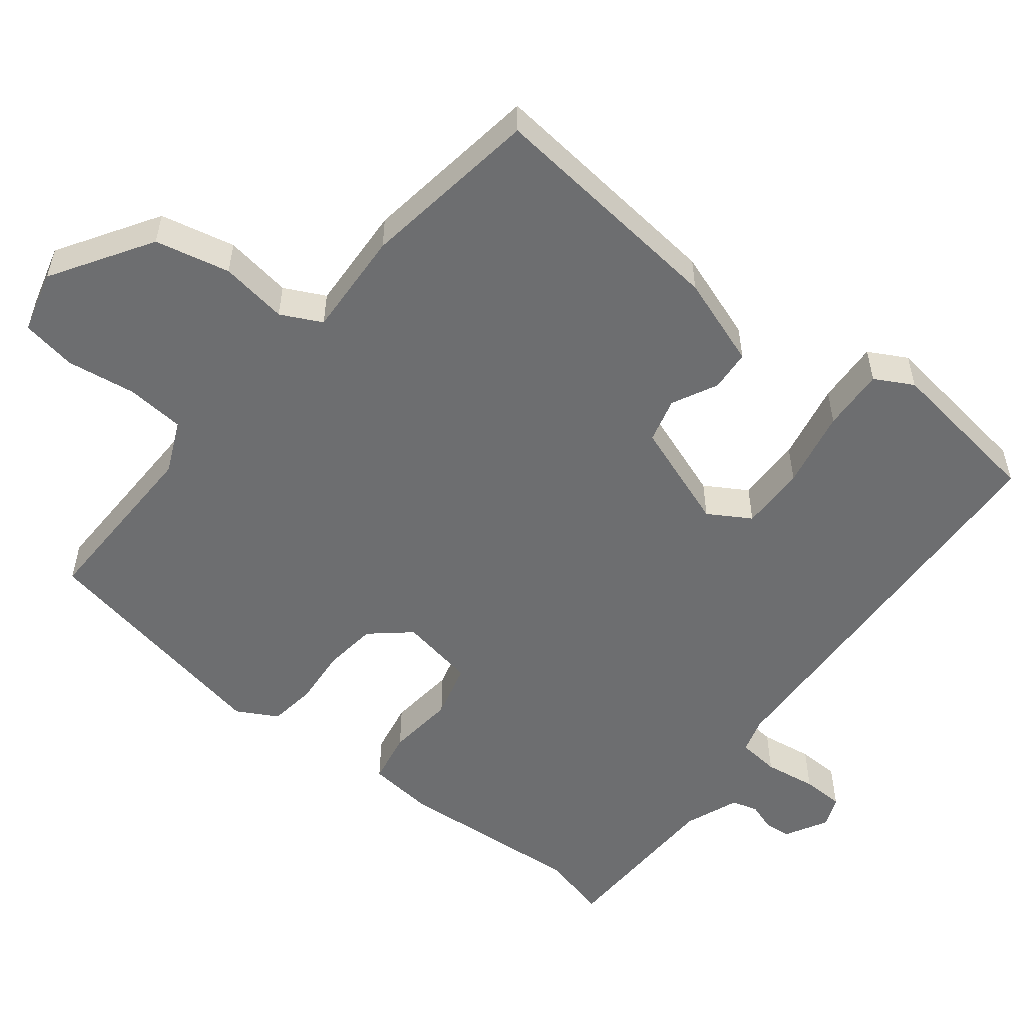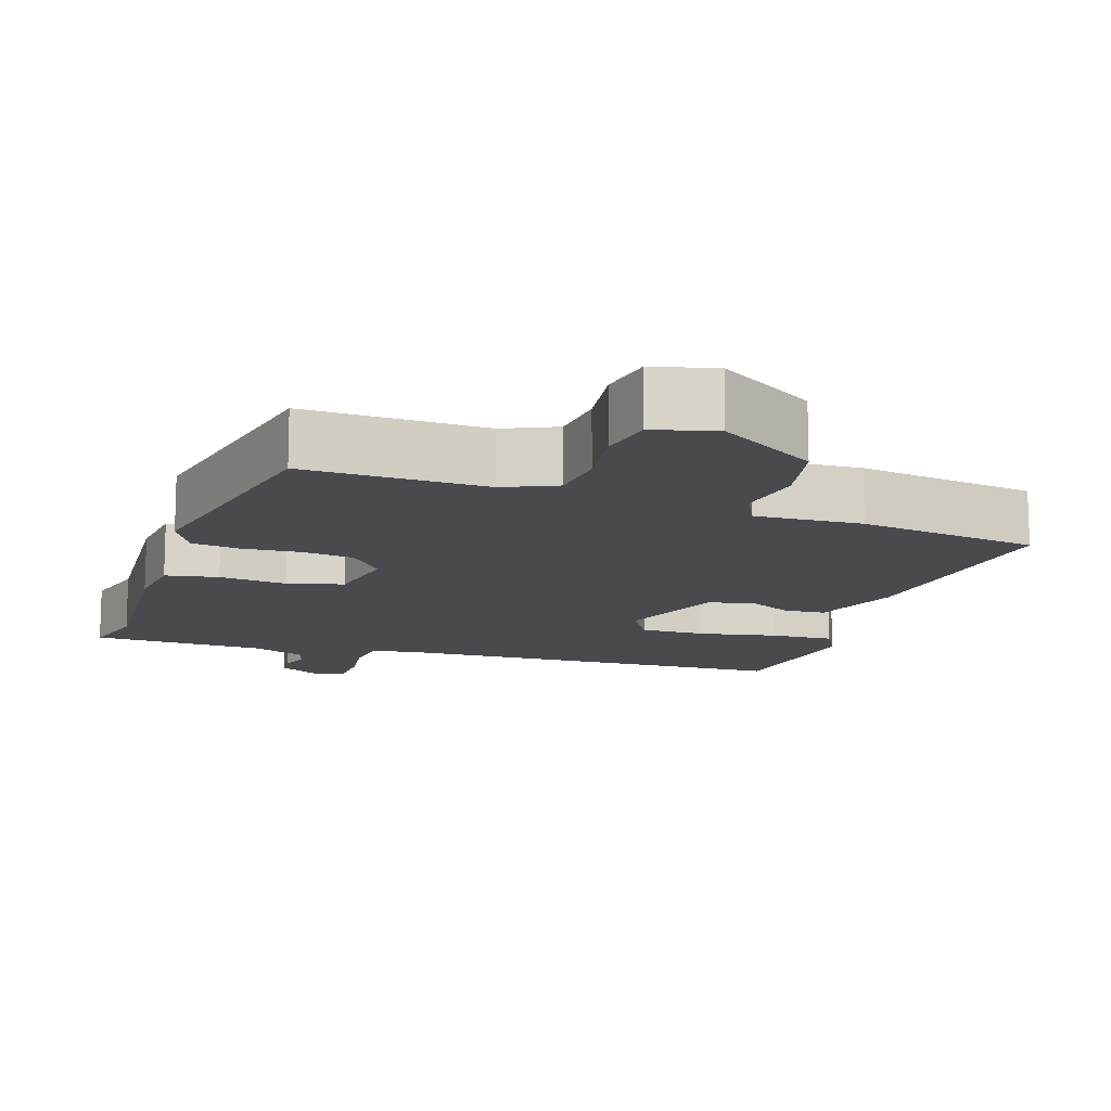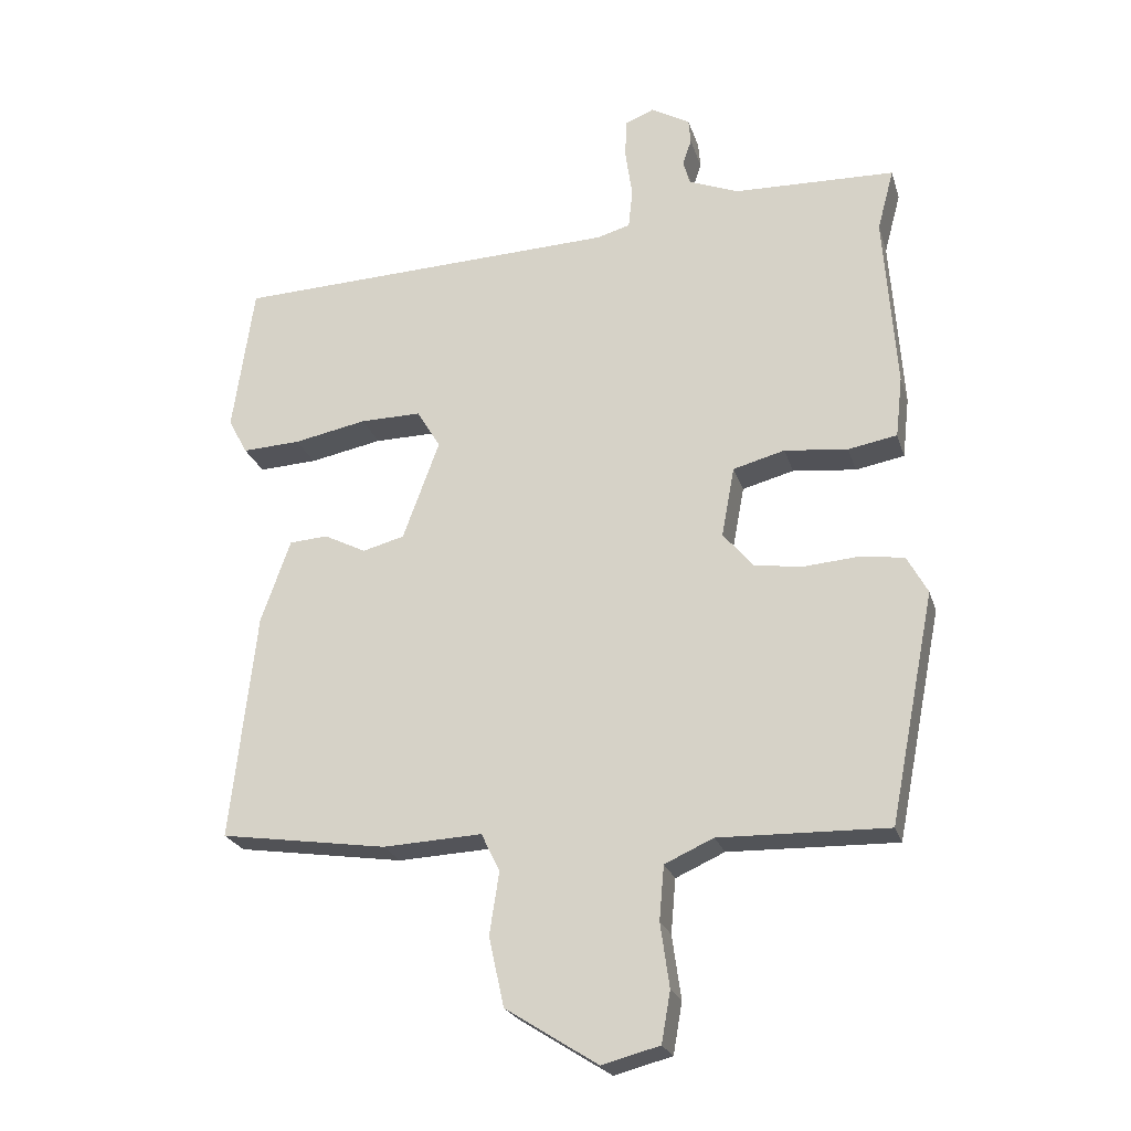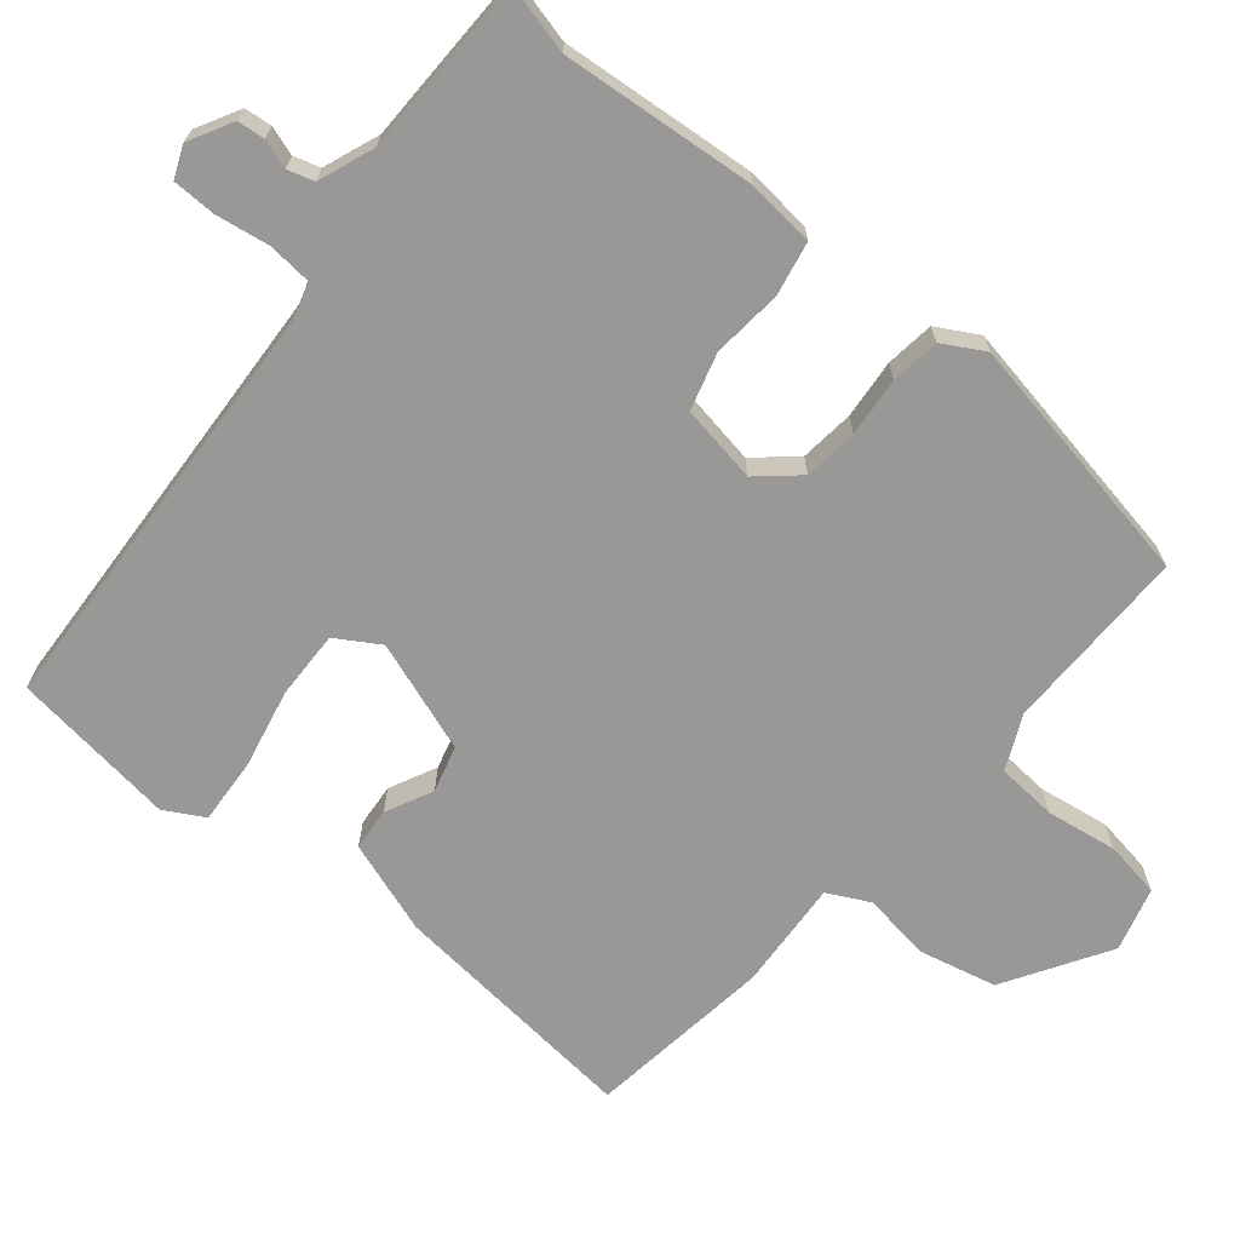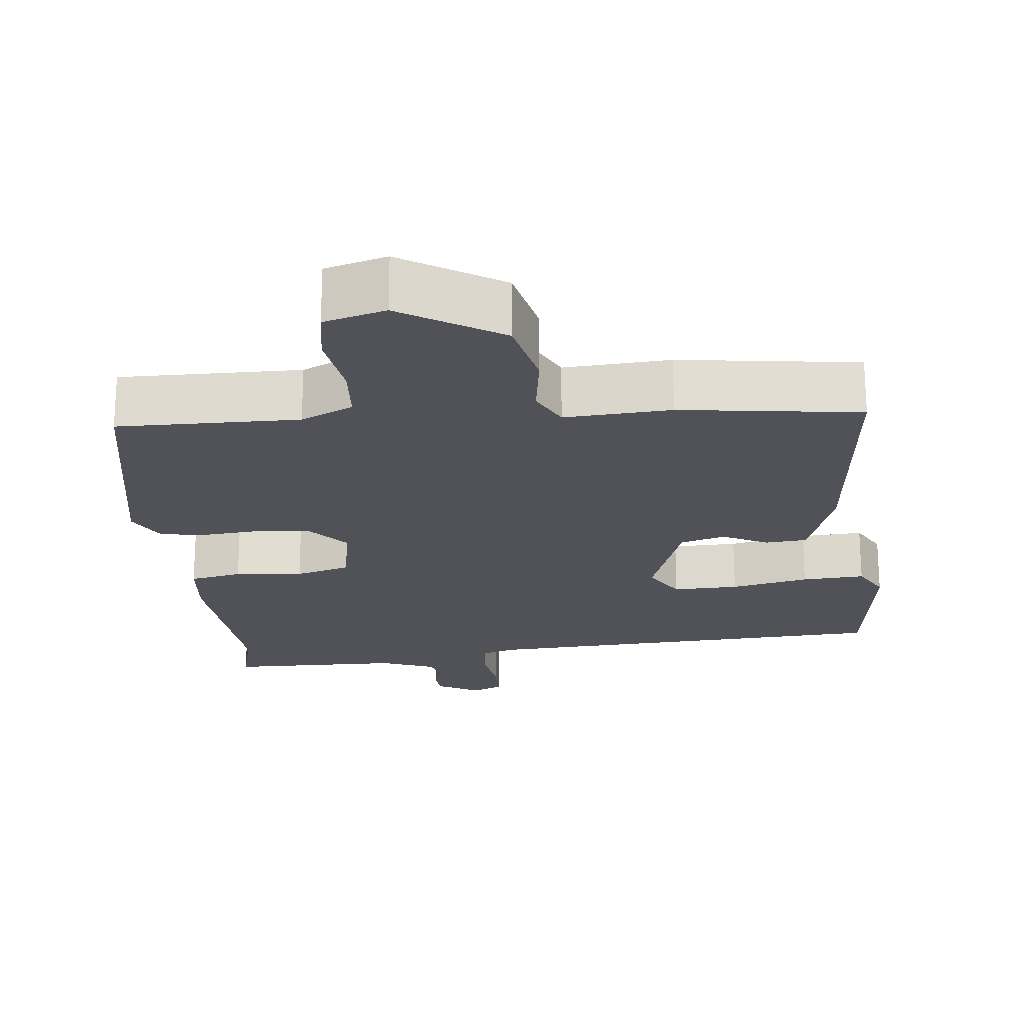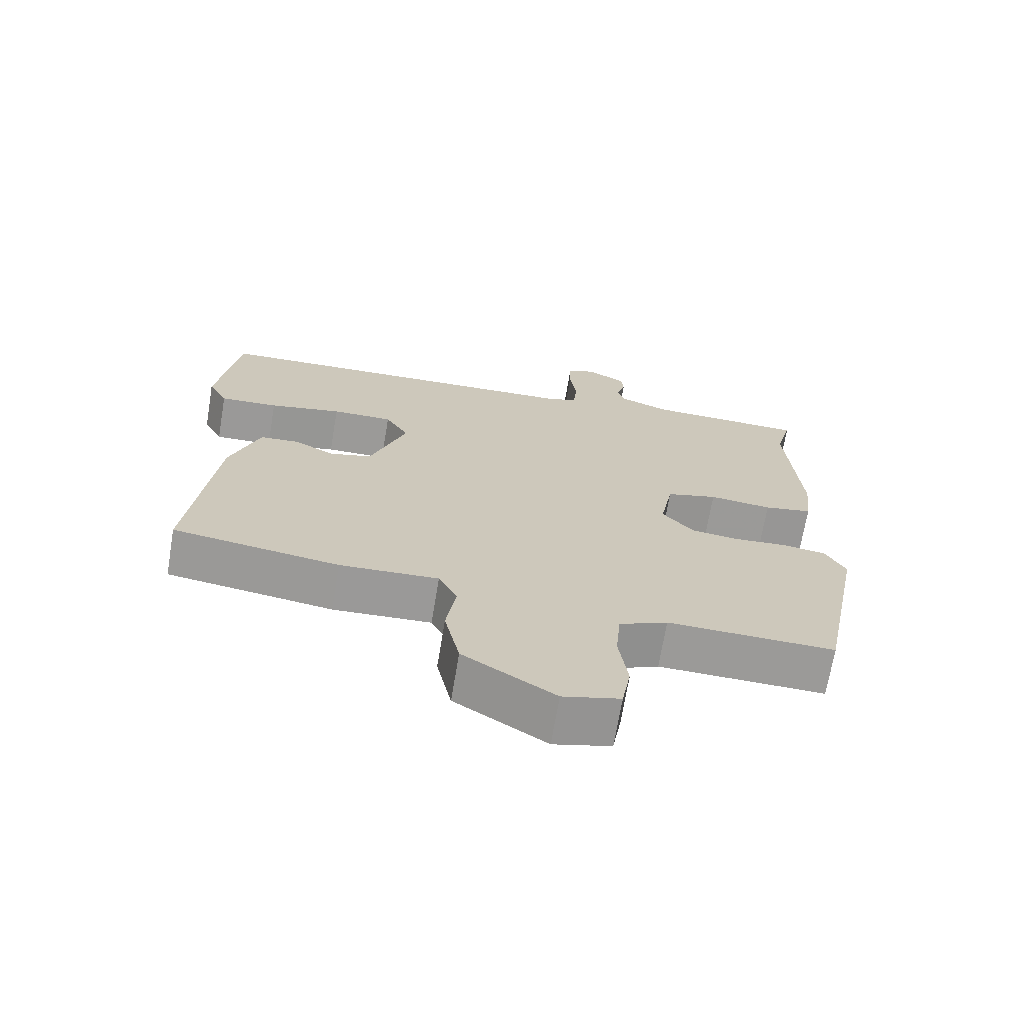
<metadata>
{"format":"obj","ext":"obj","renderer":"f3d","projection":"perspective","resolution":1024,"background":"white","views":[{"elev":-54.2,"azim":-128.0,"up":"+Y"},{"elev":-13.3,"azim":161.6,"up":"+Y"},{"elev":-23.4,"azim":15.4,"up":"+Z"},{"elev":-68.7,"azim":51.2,"up":"+Y"},{"elev":-21.4,"azim":-173.3,"up":"+Y"},{"elev":-69.3,"azim":-9.5,"up":"+Z"}]}
</metadata>
<code>
v -0.51 0.07 -0.43
v -0.473 0.07 -0.099
v -0.43 0.07 0.022
v -0.374 0.07 0.026
v -0.313 0.07 -0.005
v -0.252 0.07 0.011
v -0.199 0.07 0.156
v -0.233 0.07 0.213
v -0.322 0.07 0.212
v -0.428 0.07 0.191
v -0.513 0.07 0.187
v -0.541 0.07 0.239
v -0.51 0.07 0.455
v 0.051 0.07 0.477
v 0.099 0.07 0.491
v 0.105 0.07 0.548
v 0.095 0.07 0.619
v 0.097 0.07 0.676
v 0.139 0.07 0.693
v 0.196 0.07 0.661
v 0.199 0.07 0.625
v 0.186 0.07 0.587
v 0.196 0.07 0.552
v 0.269 0.07 0.523
v 0.504 0.07 0.516
v 0.48 0.07 0.426
v 0.498 0.07 0.17
v 0.488 0.07 0.081
v 0.417 0.07 0.068
v 0.325 0.07 0.078
v 0.25 0.07 0.058
v 0.231 0.07 -0.044
v 0.276 0.07 -0.097
v 0.347 0.07 -0.106
v 0.425 0.07 -0.1
v 0.489 0.07 -0.109
v 0.519 0.07 -0.164
v 0.453 0.07 -0.497
v 0.208 0.07 -0.491
v 0.137 0.07 -0.523
v 0.13 0.07 -0.602
v 0.143 0.07 -0.695
v 0.13 0.07 -0.769
v 0.046 0.07 -0.791
v -0.088 0.07 -0.706
v -0.11 0.07 -0.605
v -0.096 0.07 -0.514
v -0.123 0.07 -0.459
v -0.267 0.07 -0.466
v -0.51 0 -0.43
v -0.473 0 -0.099
v -0.43 0 0.022
v -0.374 0 0.026
v -0.313 0 -0.005
v -0.252 0 0.011
v -0.199 0 0.156
v -0.233 0 0.213
v -0.322 0 0.212
v -0.428 0 0.191
v -0.513 0 0.187
v -0.541 0 0.239
v -0.51 0 0.455
v 0.051 0 0.477
v 0.099 0 0.491
v 0.105 0 0.548
v 0.095 0 0.619
v 0.097 0 0.676
v 0.139 0 0.693
v 0.196 0 0.661
v 0.199 0 0.625
v 0.186 0 0.587
v 0.196 0 0.552
v 0.269 0 0.523
v 0.504 0 0.516
v 0.48 0 0.426
v 0.498 0 0.17
v 0.488 0 0.081
v 0.417 0 0.068
v 0.325 0 0.078
v 0.25 0 0.058
v 0.231 0 -0.044
v 0.276 0 -0.097
v 0.347 0 -0.106
v 0.425 0 -0.1
v 0.489 0 -0.109
v 0.519 0 -0.164
v 0.453 0 -0.497
v 0.208 0 -0.491
v 0.137 0 -0.523
v 0.13 0 -0.602
v 0.143 0 -0.695
v 0.13 0 -0.769
v 0.046 0 -0.791
v -0.088 0 -0.706
v -0.11 0 -0.605
v -0.096 0 -0.514
v -0.123 0 -0.459
v -0.267 0 -0.466
f 48 49 1 2
f 44 45 46 47
f 44 47 48
f 41 42 43 44
f 40 41 44 48
f 39 40 48 2
f 34 35 36 37
f 33 34 37 38
f 32 33 38 39
f 27 28 29 30
f 26 27 30 31
f 24 25 26 31
f 23 24 31 32
f 19 20 21 22
f 16 17 18 19
f 15 16 19 22
f 11 12 13 14
f 9 10 11 14
f 8 9 14 15
f 7 8 15
f 6 7 15 22
f 2 3 4 5
f 2 5 6
f 39 2 6
f 23 32 39
f 6 22 23 39
f 51 50 98 97
f 96 95 94 93
f 97 96 93
f 93 92 91 90
f 97 93 90 89
f 51 97 89 88
f 86 85 84 83
f 87 86 83 82
f 88 87 82 81
f 79 78 77 76
f 80 79 76 75
f 80 75 74 73
f 81 80 73 72
f 71 70 69 68
f 68 67 66 65
f 71 68 65 64
f 63 62 61 60
f 63 60 59 58
f 64 63 58 57
f 64 57 56
f 71 64 56 55
f 54 53 52 51
f 55 54 51
f 55 51 88
f 88 81 72
f 88 72 71 55
f 1 50 51 2
f 2 51 52 3
f 3 52 53 4
f 4 53 54 5
f 5 54 55 6
f 6 55 56 7
f 7 56 57 8
f 8 57 58 9
f 9 58 59 10
f 10 59 60 11
f 11 60 61 12
f 12 61 62 13
f 13 62 63 14
f 14 63 64 15
f 15 64 65 16
f 16 65 66 17
f 17 66 67 18
f 18 67 68 19
f 19 68 69 20
f 20 69 70 21
f 21 70 71 22
f 22 71 72 23
f 23 72 73 24
f 24 73 74 25
f 25 74 75 26
f 26 75 76 27
f 27 76 77 28
f 28 77 78 29
f 29 78 79 30
f 30 79 80 31
f 31 80 81 32
f 32 81 82 33
f 33 82 83 34
f 34 83 84 35
f 35 84 85 36
f 36 85 86 37
f 37 86 87 38
f 38 87 88 39
f 39 88 89 40
f 40 89 90 41
f 41 90 91 42
f 42 91 92 43
f 43 92 93 44
f 44 93 94 45
f 45 94 95 46
f 46 95 96 47
f 47 96 97 48
f 48 97 98 49
f 49 98 50 1

</code>
